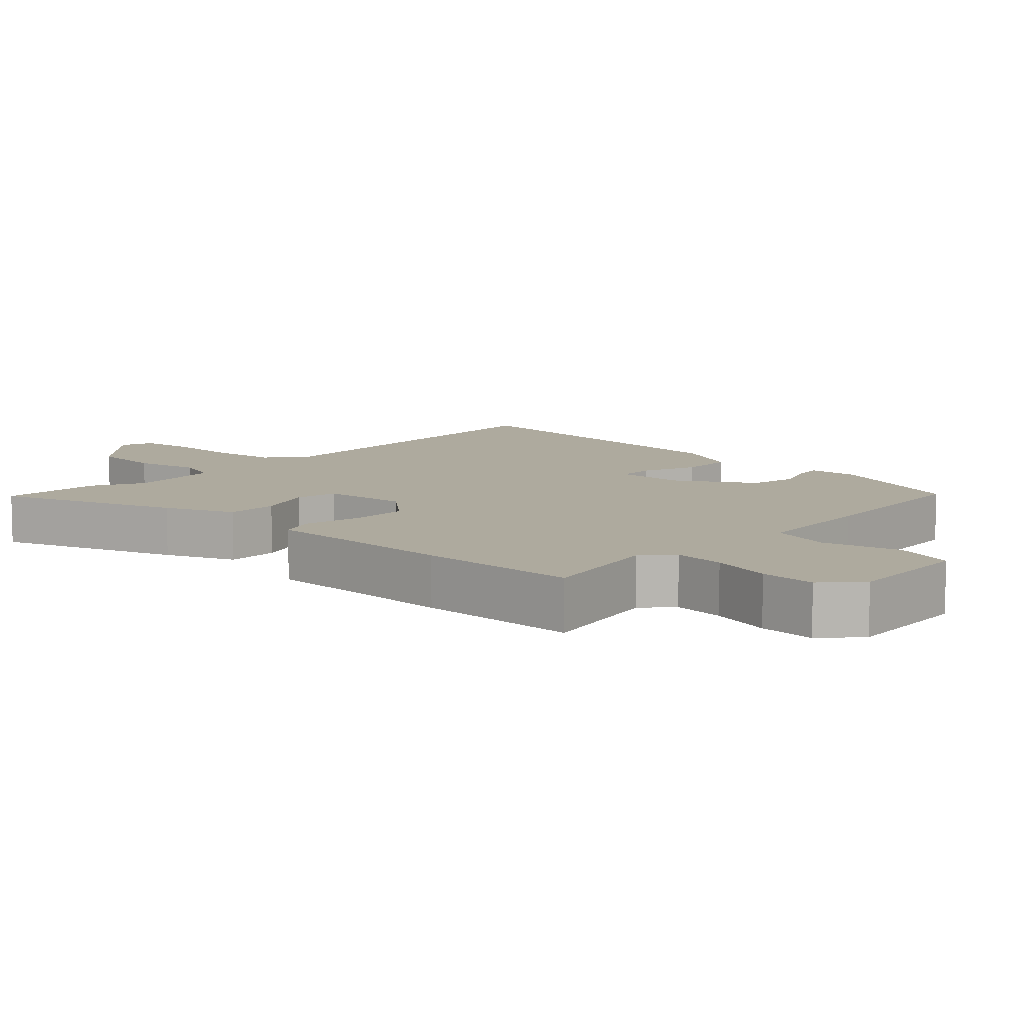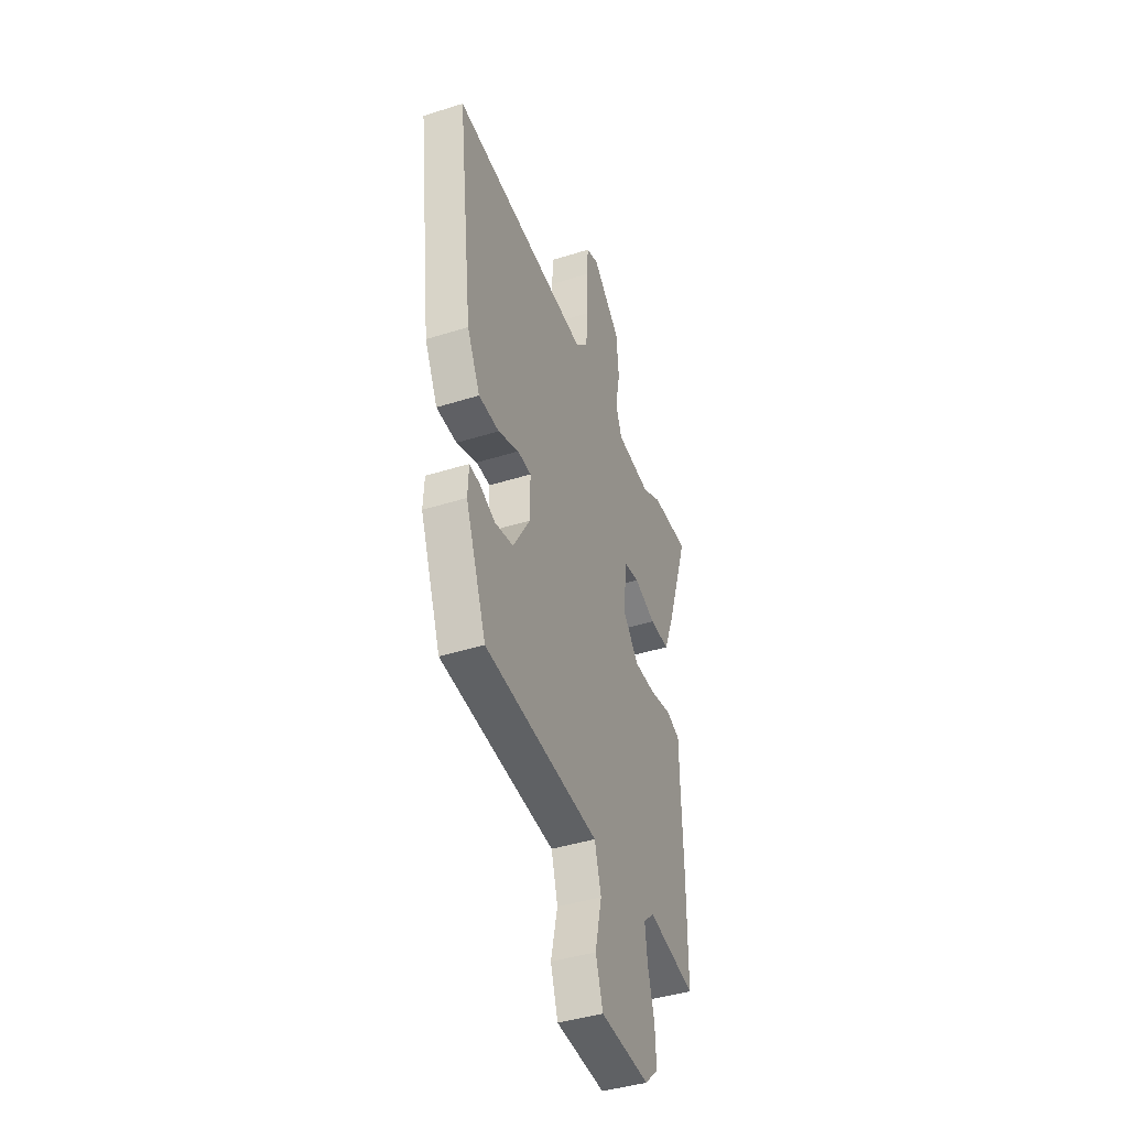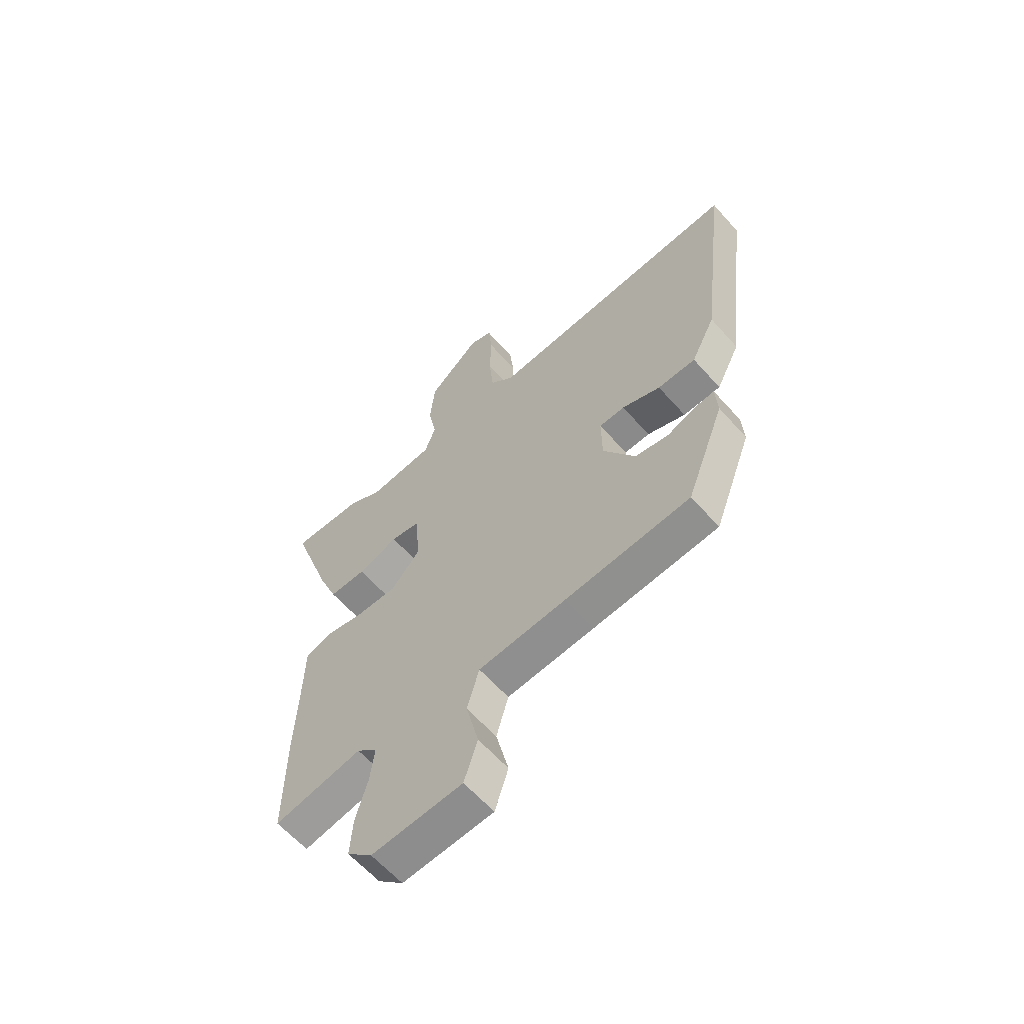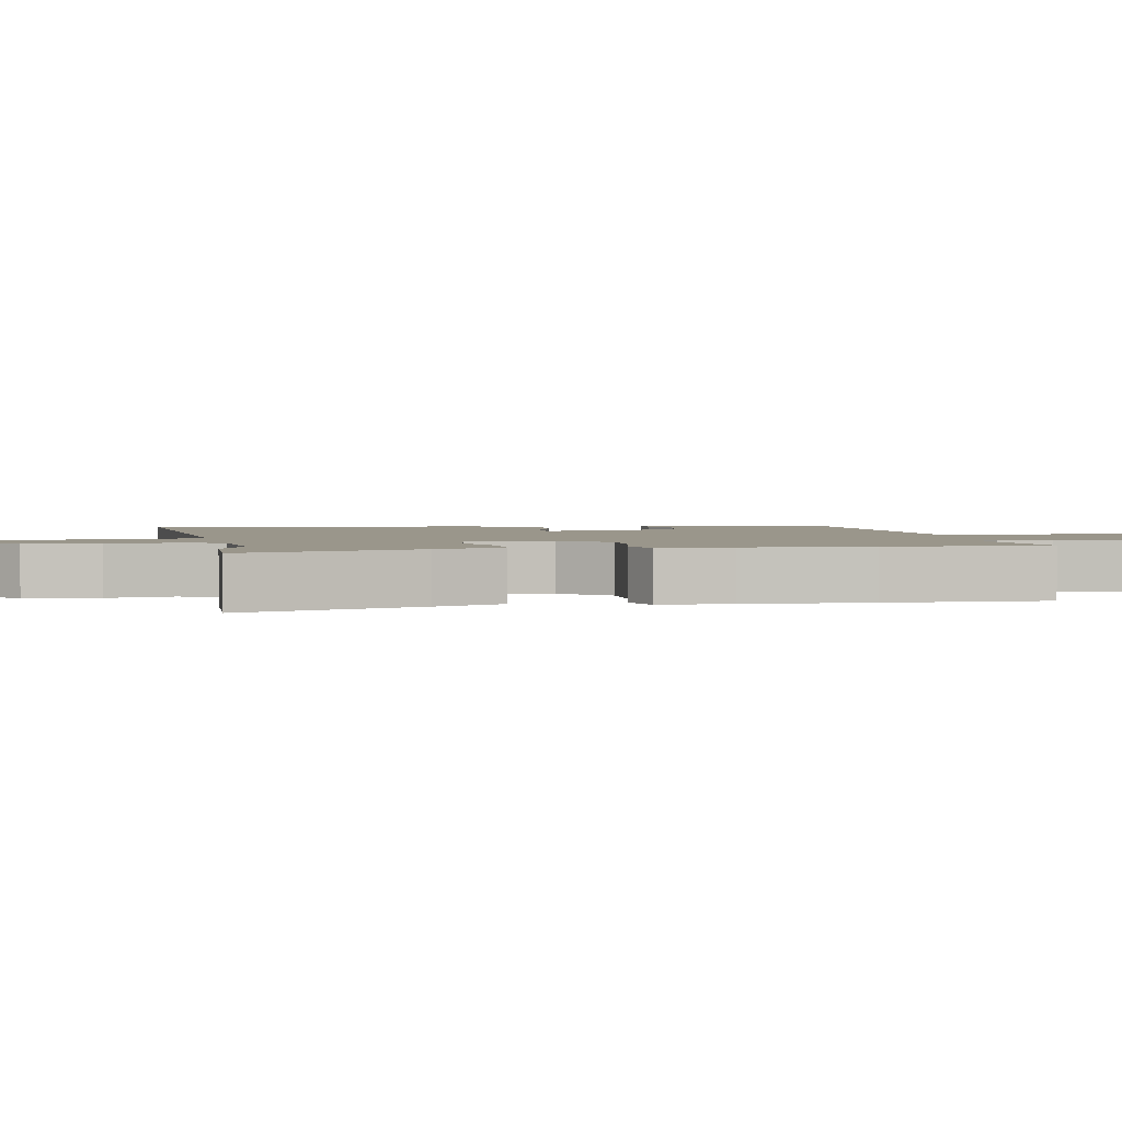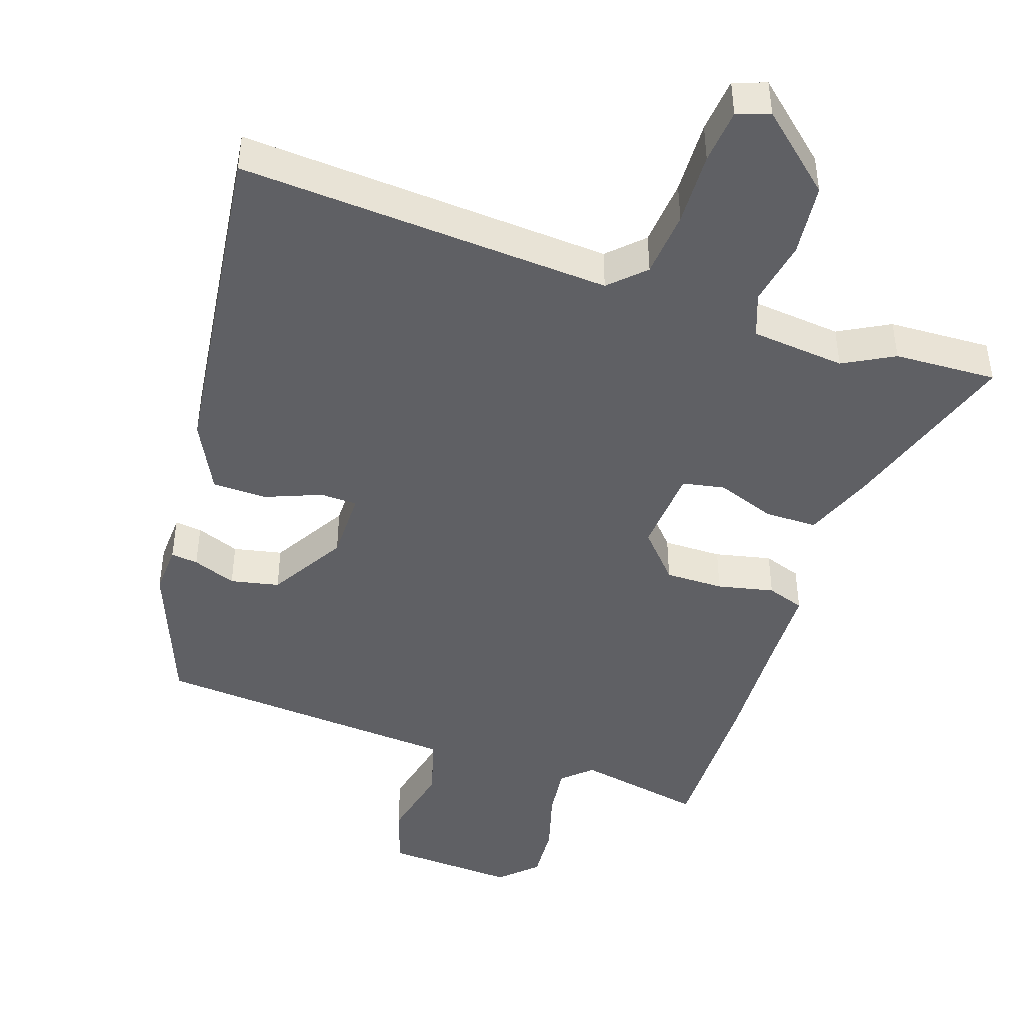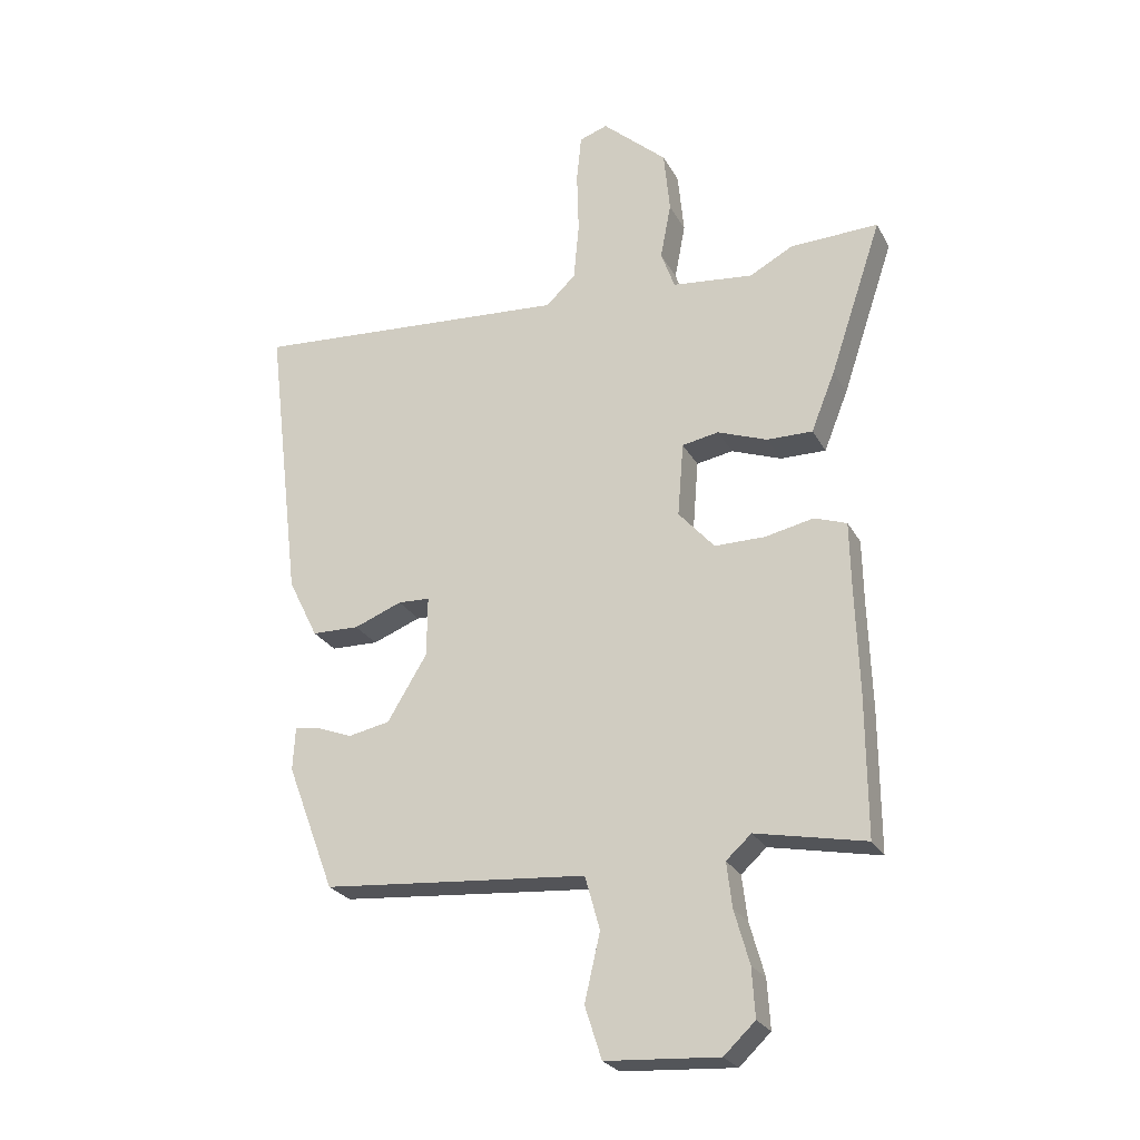
<metadata>
{"format":"obj","ext":"obj","renderer":"f3d","projection":"perspective","resolution":1024,"background":"white","views":[{"elev":9.2,"azim":132.8,"up":"+Y"},{"elev":-42.0,"azim":-69.2,"up":"+Z"},{"elev":-62.0,"azim":-138.5,"up":"+Z"},{"elev":2.3,"azim":79.3,"up":"+Y"},{"elev":-45.1,"azim":-18.2,"up":"+Y"},{"elev":-25.4,"azim":22.8,"up":"+Z"}]}
</metadata>
<code>
v -0.395 0.07 -0.509
v -0.475 0.07 -0.297
v -0.471 0.07 -0.225
v -0.432 0.07 -0.23
v -0.37 0.07 -0.254
v -0.3 0.07 -0.24
v -0.234 0.07 -0.131
v -0.233 0.07 -0.03
v -0.286 0.07 -0.028
v -0.366 0.07 -0.059
v -0.445 0.07 -0.057
v -0.495 0.07 0.044
v -0.553 0.07 0.528
v -0.019 0.07 0.489
v 0.03 0.07 0.536
v 0.039 0.07 0.632
v 0.036 0.07 0.738
v 0.044 0.07 0.817
v 0.091 0.07 0.833
v 0.199 0.07 0.736
v 0.209 0.07 0.631
v 0.191 0.07 0.537
v 0.214 0.07 0.473
v 0.349 0.07 0.458
v 0.422 0.07 0.497
v 0.569 0.07 0.502
v 0.482 0.07 0.243
v 0.442 0.07 0.143
v 0.366 0.07 0.144
v 0.283 0.07 0.175
v 0.222 0.07 0.164
v 0.212 0.07 0.04
v 0.272 0.07 -0.028
v 0.356 0.07 -0.028
v 0.437 0.07 -0.011
v 0.491 0.07 -0.03
v 0.493 0.07 -0.136
v 0.499 0.07 -0.317
v 0.5 0.07 -0.551
v 0.317 0.07 -0.514
v 0.275 0.07 -0.552
v 0.284 0.07 -0.627
v 0.309 0.07 -0.716
v 0.314 0.07 -0.797
v 0.262 0.07 -0.846
v 0.074 0.07 -0.834
v 0.046 0.07 -0.747
v 0.072 0.07 -0.635
v 0.047 0.07 -0.546
v -0.135 0.07 -0.531
v -0.395 0 -0.509
v -0.475 0 -0.297
v -0.471 0 -0.225
v -0.432 0 -0.23
v -0.37 0 -0.254
v -0.3 0 -0.24
v -0.234 0 -0.131
v -0.233 0 -0.03
v -0.286 0 -0.028
v -0.366 0 -0.059
v -0.445 0 -0.057
v -0.495 0 0.044
v -0.553 0 0.528
v -0.019 0 0.489
v 0.03 0 0.536
v 0.039 0 0.632
v 0.036 0 0.738
v 0.044 0 0.817
v 0.091 0 0.833
v 0.199 0 0.736
v 0.209 0 0.631
v 0.191 0 0.537
v 0.214 0 0.473
v 0.349 0 0.458
v 0.422 0 0.497
v 0.569 0 0.502
v 0.482 0 0.243
v 0.442 0 0.143
v 0.366 0 0.144
v 0.283 0 0.175
v 0.222 0 0.164
v 0.212 0 0.04
v 0.272 0 -0.028
v 0.356 0 -0.028
v 0.437 0 -0.011
v 0.491 0 -0.03
v 0.493 0 -0.136
v 0.499 0 -0.317
v 0.5 0 -0.551
v 0.317 0 -0.514
v 0.275 0 -0.552
v 0.284 0 -0.627
v 0.309 0 -0.716
v 0.314 0 -0.797
v 0.262 0 -0.846
v 0.074 0 -0.834
v 0.046 0 -0.747
v 0.072 0 -0.635
v 0.047 0 -0.546
v -0.135 0 -0.531
f 3 4 5
f 2 3 5
f 1 2 5
f 50 1 5
f 49 50 5
f 46 47 48
f 45 46 48
f 44 45 48
f 43 44 48
f 42 43 48
f 41 42 48 49
f 49 5 6
f 41 49 6
f 40 41 6
f 40 6 7
f 39 40 7
f 38 39 7
f 37 38 7
f 34 35 36 37
f 37 7 8
f 34 37 8
f 33 34 8
f 28 29 30
f 27 28 30
f 26 27 30
f 25 26 30
f 24 25 30
f 23 24 30 31
f 22 23 31 32
f 20 21 22
f 19 20 22
f 18 19 22
f 17 18 22
f 16 17 22
f 15 16 22 32
f 12 13 14
f 11 12 14
f 10 11 14
f 9 10 14
f 9 14 15 32
f 8 9 32 33
f 55 54 53
f 55 53 52
f 55 52 51
f 55 51 100
f 55 100 99
f 98 97 96
f 98 96 95
f 98 95 94
f 98 94 93
f 98 93 92
f 99 98 92 91
f 56 55 99
f 56 99 91
f 56 91 90
f 57 56 90
f 57 90 89
f 57 89 88
f 57 88 87
f 87 86 85 84
f 58 57 87
f 58 87 84
f 58 84 83
f 80 79 78
f 80 78 77
f 80 77 76
f 80 76 75
f 80 75 74
f 81 80 74 73
f 82 81 73 72
f 72 71 70
f 72 70 69
f 72 69 68
f 72 68 67
f 72 67 66
f 82 72 66 65
f 64 63 62
f 64 62 61
f 64 61 60
f 64 60 59
f 82 65 64 59
f 83 82 59 58
f 1 51 52 2
f 2 52 53 3
f 3 53 54 4
f 4 54 55 5
f 5 55 56 6
f 6 56 57 7
f 7 57 58 8
f 8 58 59 9
f 9 59 60 10
f 10 60 61 11
f 11 61 62 12
f 12 62 63 13
f 13 63 64 14
f 14 64 65 15
f 15 65 66 16
f 16 66 67 17
f 17 67 68 18
f 18 68 69 19
f 19 69 70 20
f 20 70 71 21
f 21 71 72 22
f 22 72 73 23
f 23 73 74 24
f 24 74 75 25
f 25 75 76 26
f 26 76 77 27
f 27 77 78 28
f 28 78 79 29
f 29 79 80 30
f 30 80 81 31
f 31 81 82 32
f 32 82 83 33
f 33 83 84 34
f 34 84 85 35
f 35 85 86 36
f 36 86 87 37
f 37 87 88 38
f 38 88 89 39
f 39 89 90 40
f 40 90 91 41
f 41 91 92 42
f 42 92 93 43
f 43 93 94 44
f 44 94 95 45
f 45 95 96 46
f 46 96 97 47
f 47 97 98 48
f 48 98 99 49
f 49 99 100 50
f 50 100 51 1

</code>
